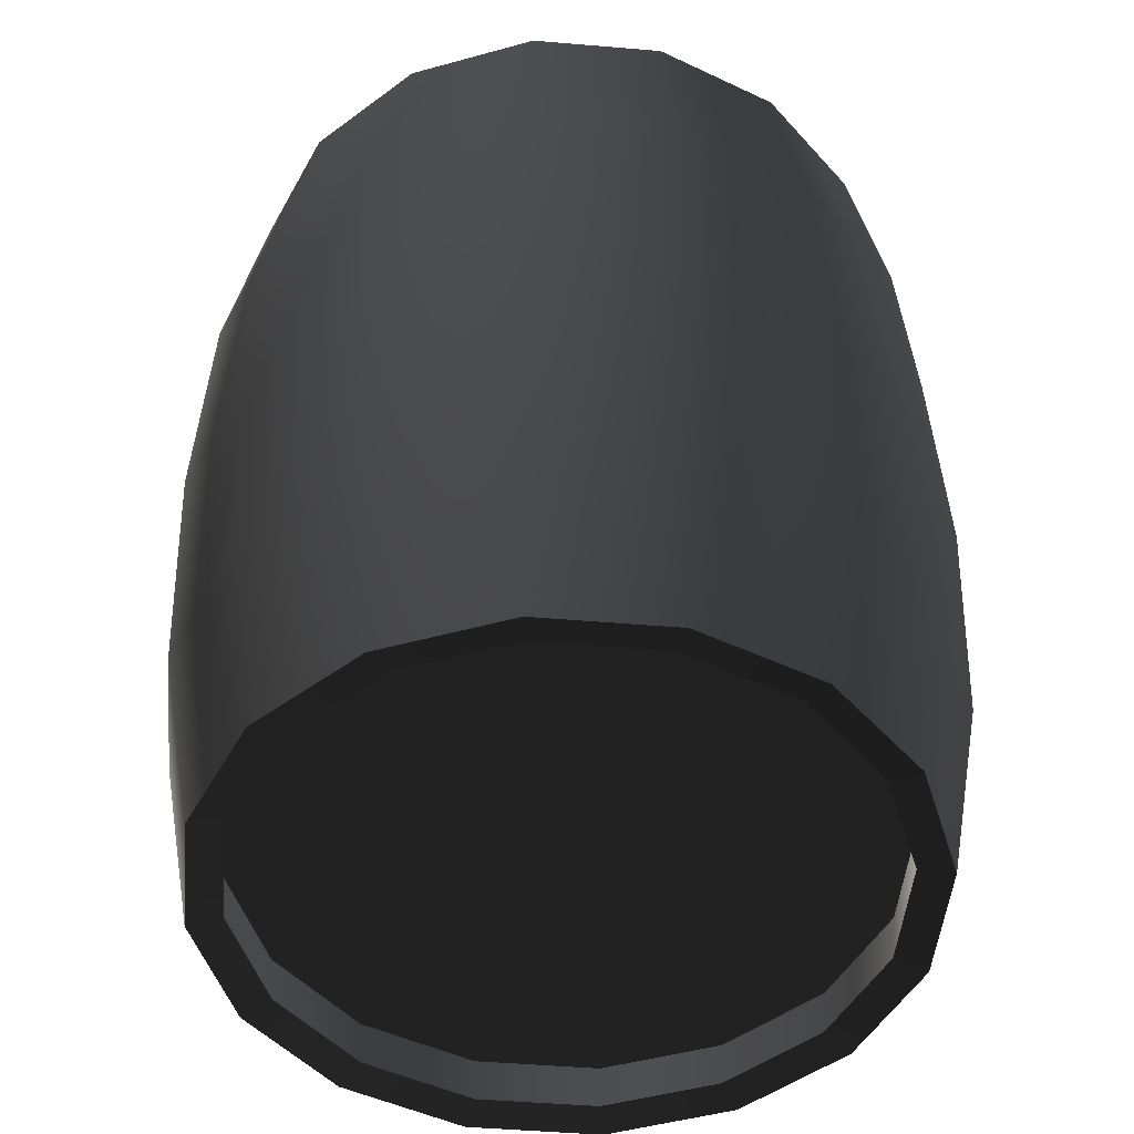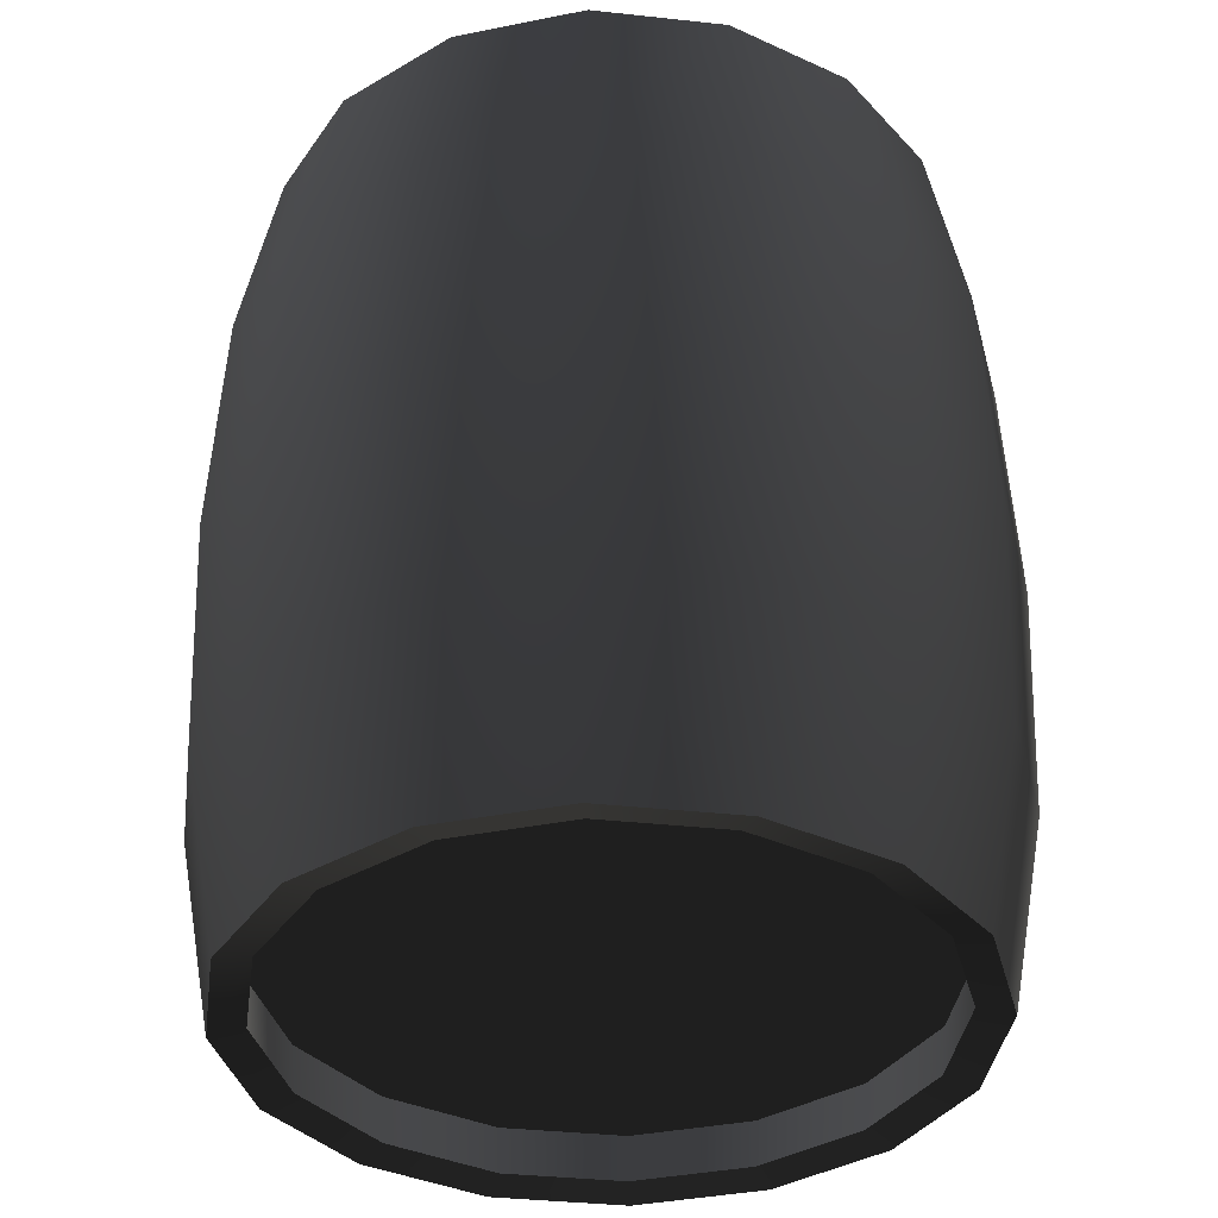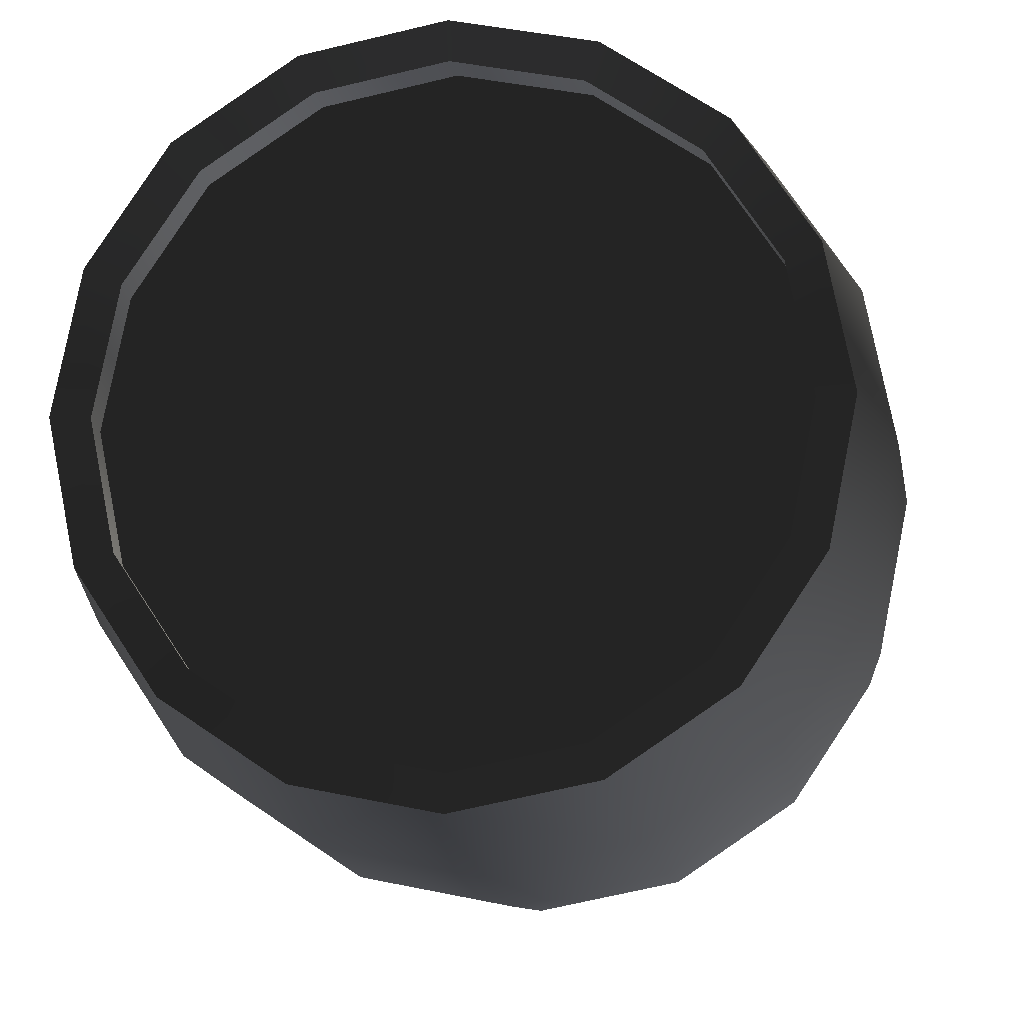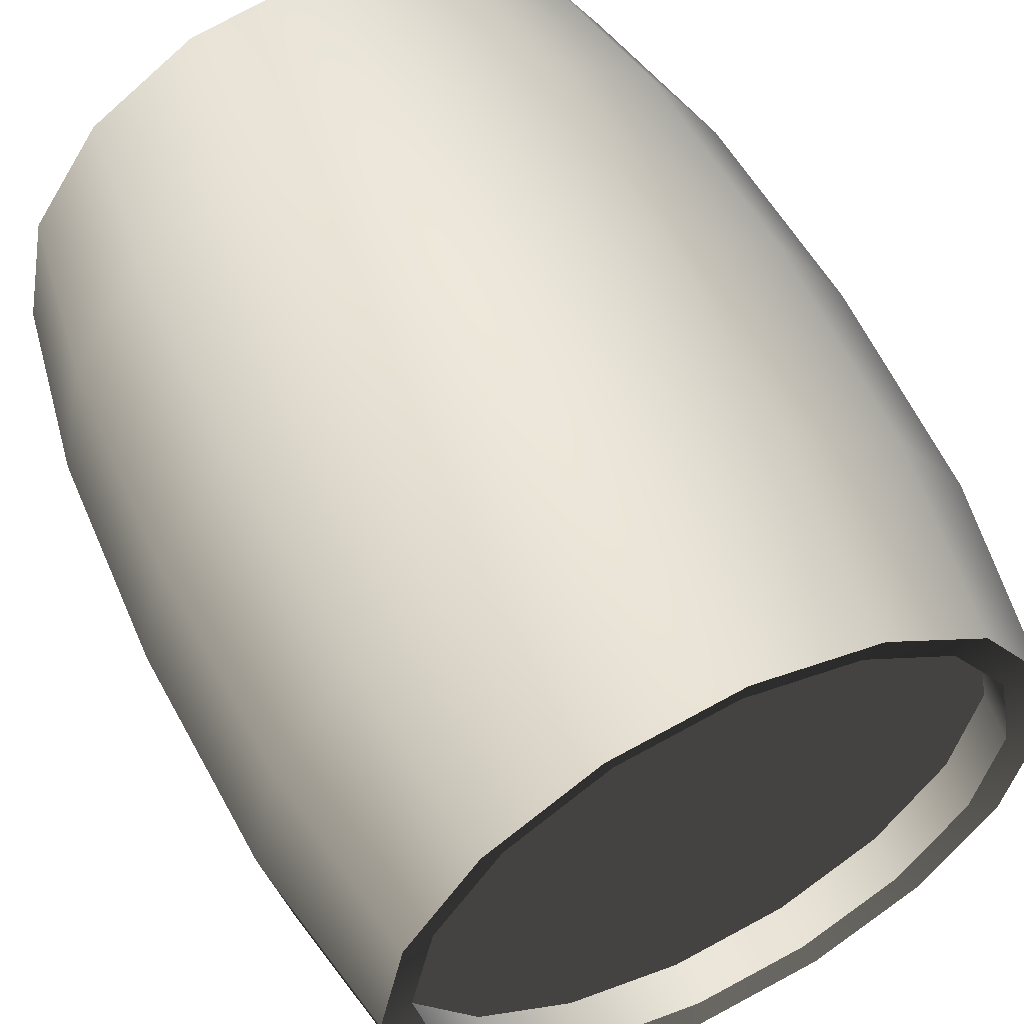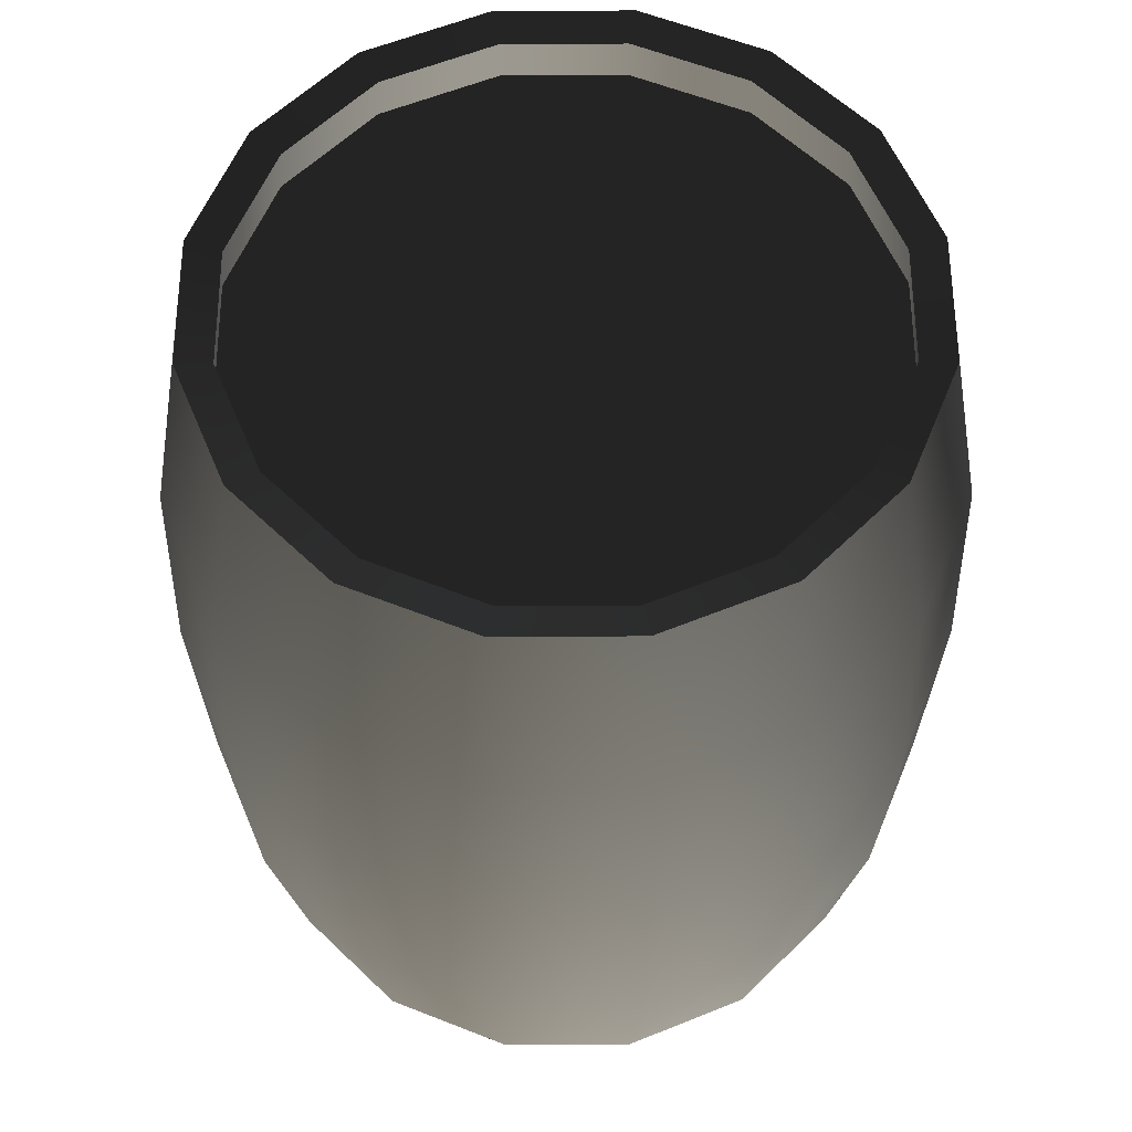
<metadata>
{"format":"obj","ext":"obj","renderer":"f3d","projection":"perspective","resolution":1024,"background":"white","views":[{"elev":-48.3,"azim":-106.6,"up":"+Z"},{"elev":-37.2,"azim":-86.7,"up":"+Z"},{"elev":-11.8,"azim":7.2,"up":"+Y"},{"elev":56.3,"azim":-25.8,"up":"+Y"},{"elev":58.6,"azim":101.0,"up":"+Z"}]}
</metadata>
<code>
v -0.3798 0.3529 0.5038
v -2.939e-07 0.5103 0.5038
v -0.2907 0.2196 0.5038
v -0.4112 0.5103 0.5038
v -0.3798 0.6676 0.5038
v -0.2907 0.801 0.5038
v -0.1573 0.8901 0.5038
v -4.511e-06 0.9214 0.5038
v 0.1573 0.8902 0.5038
v 0.2907 0.801 0.5038
v -0.3509 0.1594 0.3193
v -0.3608 0.1495 4.492e-08
v -0.4715 0.315 -3.011e-07
v -0.4585 0.3204 0.3193
v -0.5103 0.5103 7.166e-07
v -0.4962 0.5103 0.3193
v -0.4715 0.7056 -5.421e-07
v -0.4584 0.7002 0.3193
v -0.3608 0.8711 -3.014e-07
v -0.3509 0.8612 0.3193
v -0.1953 0.9817 -1.096e-06
v -0.1899 0.9687 0.3193
v 1.815e-06 1.021 5.873e-07
v -8.653e-06 1.007 0.3193
v 0.1953 0.9817 5.089e-07
v 0.1899 0.9687 0.3193
v 0.3608 0.8711 -2.859e-07
v 0.3509 0.8612 0.3193
v -0.4147 0.3385 0.5792
v -0.3174 0.1929 0.5792
v -0.4147 0.6821 0.5792
v -0.4489 0.5103 0.5792
v -0.1718 0.925 0.5792
v -0.3174 0.8277 0.5792
v 0.1718 0.925 0.5792
v 6.237e-06 0.9592 0.5792
v 0.3174 0.8277 0.5792
v 0.1718 0.925 0.5792
v 0.1546 0.8836 0.5685
v 8.271e-06 0.9143 0.5685
v 6.237e-06 0.9592 0.5792
v -0.1546 0.8836 0.5685
v -0.1718 0.925 0.5792
v -0.2857 0.796 0.5685
v -0.3174 0.8277 0.5792
v -0.3733 0.6649 0.5685
v -0.4147 0.6821 0.5792
v -0.404 0.5103 0.5685
v -0.4489 0.5103 0.5792
v -0.3733 0.3557 0.5685
v -0.4147 0.3385 0.5792
v -0.2857 0.2246 0.5685
v -0.3174 0.1929 0.5792
v 0.3174 0.8277 0.5792
v 0.2857 0.796 0.5685
v -0.3733 0.3557 0.5685
v -0.3798 0.3529 0.5038
v -0.2907 0.2196 0.5038
v -0.2857 0.2246 0.5685
v -0.404 0.5103 0.5685
v -0.4112 0.5103 0.5038
v -0.3733 0.6649 0.5685
v -0.3798 0.6676 0.5038
v -0.2857 0.796 0.5685
v -0.2907 0.801 0.5038
v -0.1546 0.8836 0.5685
v -0.1573 0.8901 0.5038
v 8.271e-06 0.9143 0.5685
v -4.511e-06 0.9214 0.5038
v 0.1546 0.8836 0.5685
v 0.1573 0.8902 0.5038
v 0.2857 0.796 0.5685
v 0.2907 0.801 0.5038
v -0.3799 0.353 -0.5038
v -0.2907 0.2196 -0.5038
v -3.198e-07 0.5103 -0.5038
v -0.4112 0.5103 -0.5038
v -0.3799 0.6676 -0.5038
v -0.2907 0.801 -0.5038
v -0.1573 0.8901 -0.5038
v -3.629e-06 0.9214 -0.5038
v 0.1573 0.8901 -0.5038
v 0.2907 0.801 -0.5038
v -0.3509 0.1594 -0.3193
v -0.4584 0.3204 -0.3193
v -0.4962 0.5103 -0.3193
v -0.4584 0.7002 -0.3193
v -0.3509 0.8612 -0.3193
v -0.1899 0.9687 -0.3193
v -9.467e-06 1.007 -0.3193
v 0.1899 0.9687 -0.3193
v 0.3509 0.8612 -0.3193
v -0.4489 0.5103 -0.5792
v -0.4147 0.3385 -0.5792
v -0.3174 0.1929 -0.5792
v -0.4147 0.6821 -0.5792
v -0.3174 0.8277 -0.5792
v -0.1718 0.925 -0.5792
v 4.305e-06 0.9592 -0.5792
v 0.1718 0.925 -0.5792
v 0.3174 0.8277 -0.5792
v 0.1718 0.925 -0.5792
v 4.305e-06 0.9592 -0.5792
v -5.576e-06 0.9143 -0.5685
v 0.1546 0.8836 -0.5685
v -0.1546 0.8836 -0.5685
v -0.1718 0.925 -0.5792
v -0.2857 0.796 -0.5685
v -0.3174 0.8277 -0.5792
v -0.3733 0.6649 -0.5685
v -0.4147 0.6821 -0.5792
v -0.404 0.5103 -0.5685
v -0.4489 0.5103 -0.5792
v -0.3733 0.3557 -0.5685
v -0.4147 0.3385 -0.5792
v -0.2857 0.2246 -0.5685
v -0.3174 0.1929 -0.5792
v 0.3174 0.8277 -0.5792
v 0.2857 0.796 -0.5685
v -0.3733 0.3557 -0.5685
v -0.2857 0.2246 -0.5685
v -0.2907 0.2196 -0.5038
v -0.3799 0.353 -0.5038
v -0.404 0.5103 -0.5685
v -0.4112 0.5103 -0.5038
v -0.3733 0.6649 -0.5685
v -0.3799 0.6676 -0.5038
v -0.2857 0.796 -0.5685
v -0.2907 0.801 -0.5038
v -0.1546 0.8836 -0.5685
v -0.1573 0.8901 -0.5038
v -5.576e-06 0.9143 -0.5685
v -3.629e-06 0.9214 -0.5038
v 0.1546 0.8836 -0.5685
v 0.1573 0.8901 -0.5038
v 0.2857 0.796 -0.5685
v 0.2907 0.801 -0.5038
v -0.1573 0.1304 0.5038
v -0.2907 0.2196 0.5038
v -2.939e-07 0.5103 0.5038
v 2.428e-06 0.09913 0.5038
v 0.1573 0.1304 0.5038
v 0.2907 0.2196 0.5038
v 0.3799 0.3529 0.5038
v 0.4111 0.5103 0.5038
v 0.3799 0.6676 0.5038
v 0.2907 0.801 0.5038
v -0.3509 0.1594 0.3193
v -0.1899 0.05184 0.3193
v -0.1953 0.03884 -2.679e-07
v -0.3608 0.1495 4.492e-08
v -9.073e-07 1.431e-06 -2.937e-07
v 9.147e-06 0.01406 0.3193
v 0.1953 0.03884 -6.657e-07
v 0.1899 0.05183 0.3193
v 0.3608 0.1495 3.014e-07
v 0.3509 0.1594 0.3193
v 0.4714 0.315 -2.336e-07
v 0.4584 0.3204 0.3193
v 0.5103 0.5103 2.171e-07
v 0.4962 0.5103 0.3193
v 0.4714 0.7056 3.537e-07
v 0.4584 0.7002 0.3193
v 0.3608 0.8711 -2.859e-07
v 0.3509 0.8612 0.3193
v 4.128e-06 0.0614 0.5792
v -0.1718 0.09559 0.5792
v -0.3174 0.1929 0.5792
v 0.1718 0.09559 0.5792
v 0.3174 0.1929 0.5792
v 0.4147 0.3385 0.5792
v 0.4489 0.5103 0.5792
v 0.4147 0.6821 0.5792
v 0.3174 0.8277 0.5792
v 0.4147 0.6821 0.5792
v 0.4489 0.5103 0.5792
v 0.404 0.5103 0.5685
v 0.3733 0.6649 0.5685
v 0.3733 0.3557 0.5685
v 0.4147 0.3385 0.5792
v 0.2857 0.2246 0.5685
v 0.3174 0.1929 0.5792
v 0.1546 0.137 0.5685
v 0.1718 0.09559 0.5792
v -7.755e-07 0.1063 0.5685
v 4.128e-06 0.0614 0.5792
v -0.1546 0.137 0.5685
v -0.1718 0.09559 0.5792
v -0.2857 0.2246 0.5685
v -0.3174 0.1929 0.5792
v 0.3174 0.8277 0.5792
v 0.2857 0.796 0.5685
v -0.1546 0.137 0.5685
v -0.2857 0.2246 0.5685
v -0.2907 0.2196 0.5038
v -0.1573 0.1304 0.5038
v -7.755e-07 0.1063 0.5685
v 2.428e-06 0.09913 0.5038
v 0.1546 0.137 0.5685
v 0.1573 0.1304 0.5038
v 0.2857 0.2246 0.5685
v 0.2907 0.2196 0.5038
v 0.3733 0.3557 0.5685
v 0.3799 0.3529 0.5038
v 0.404 0.5103 0.5685
v 0.4111 0.5103 0.5038
v 0.3733 0.6649 0.5685
v 0.3799 0.6676 0.5038
v 0.2857 0.796 0.5685
v 0.2907 0.801 0.5038
v -0.1573 0.1304 -0.5038
v -3.198e-07 0.5103 -0.5038
v -0.2907 0.2196 -0.5038
v 2.402e-06 0.09913 -0.5038
v 0.1573 0.1304 -0.5038
v 0.2907 0.2196 -0.5038
v 0.3799 0.3529 -0.5038
v 0.4111 0.5103 -0.5038
v 0.3799 0.6676 -0.5038
v 0.2907 0.801 -0.5038
v -0.3509 0.1594 -0.3193
v -0.1899 0.05185 -0.3193
v 7.72e-06 0.01406 -0.3193
v 0.1899 0.05185 -0.3193
v 0.3509 0.1594 -0.3193
v 0.4584 0.3204 -0.3193
v 0.4962 0.5103 -0.3193
v 0.4584 0.7002 -0.3193
v 0.3509 0.8612 -0.3193
v -0.1718 0.09557 -0.5792
v -0.3174 0.1929 -0.5792
v 0.1718 0.09557 -0.5792
v -5.036e-06 0.06141 -0.5792
v 0.4147 0.3385 -0.5792
v 0.3174 0.1929 -0.5792
v 0.4147 0.6821 -0.5792
v 0.4489 0.5103 -0.5792
v 0.3174 0.8277 -0.5792
v 0.4147 0.6821 -0.5792
v 0.3733 0.6649 -0.5685
v 0.404 0.5103 -0.5685
v 0.4489 0.5103 -0.5792
v 0.3733 0.3557 -0.5685
v 0.4147 0.3385 -0.5792
v 0.2857 0.2246 -0.5685
v 0.3174 0.1929 -0.5792
v 0.1546 0.137 -0.5685
v 0.1718 0.09557 -0.5792
v 4.085e-06 0.1063 -0.5685
v -5.036e-06 0.06141 -0.5792
v -0.1546 0.137 -0.5685
v -0.1718 0.09557 -0.5792
v -0.2857 0.2246 -0.5685
v -0.3174 0.1929 -0.5792
v 0.3174 0.8277 -0.5792
v 0.2857 0.796 -0.5685
v -0.1546 0.137 -0.5685
v -0.1573 0.1304 -0.5038
v -0.2907 0.2196 -0.5038
v -0.2857 0.2246 -0.5685
v 4.085e-06 0.1063 -0.5685
v 2.402e-06 0.09913 -0.5038
v 0.1546 0.137 -0.5685
v 0.1573 0.1304 -0.5038
v 0.2857 0.2246 -0.5685
v 0.2907 0.2196 -0.5038
v 0.3733 0.3557 -0.5685
v 0.3799 0.3529 -0.5038
v 0.404 0.5103 -0.5685
v 0.4111 0.5103 -0.5038
v 0.3733 0.6649 -0.5685
v 0.3799 0.6676 -0.5038
v 0.2857 0.796 -0.5685
v 0.2907 0.801 -0.5038
g Barrel_02_(8)_5769_22
f 1 3 2
f 4 1 2
f 5 4 2
f 6 5 2
f 7 6 2
f 8 7 2
f 9 8 2
f 10 9 2
f 11 13 12
f 11 14 13
f 14 15 13
f 14 16 15
f 16 17 15
f 16 18 17
f 18 19 17
f 18 20 19
f 20 21 19
f 20 22 21
f 22 23 21
f 22 24 23
f 24 25 23
f 24 26 25
f 26 27 25
f 26 28 27
f 29 16 14
f 30 29 14
f 30 14 11
f 31 20 18
f 32 31 18
f 29 32 16
f 32 18 16
f 33 24 22
f 34 33 22
f 31 34 20
f 34 22 20
f 35 28 26
f 36 35 26
f 33 36 24
f 36 26 24
f 35 37 28
f 38 40 39
f 38 41 40
f 41 42 40
f 41 43 42
f 43 44 42
f 43 45 44
f 45 46 44
f 45 47 46
f 47 48 46
f 47 49 48
f 49 50 48
f 49 51 50
f 51 52 50
f 51 53 52
f 54 38 39
f 54 39 55
f 56 58 57
f 56 59 58
f 60 56 57
f 60 57 61
f 62 60 61
f 62 61 63
f 64 62 63
f 64 63 65
f 66 64 65
f 66 65 67
f 68 66 67
f 68 67 69
f 70 68 69
f 70 69 71
f 72 70 71
f 72 71 73
f 74 76 75
f 77 76 74
f 78 76 77
f 79 76 78
f 80 76 79
f 81 76 80
f 82 76 81
f 83 76 82
f 84 13 85
f 84 12 13
f 85 13 15
f 85 15 86
f 86 15 17
f 86 17 87
f 87 17 19
f 87 19 88
f 88 19 21
f 88 21 89
f 89 21 23
f 89 23 90
f 90 23 25
f 90 25 91
f 91 25 27
f 91 27 92
f 93 86 87
f 94 86 93
f 94 85 86
f 95 85 94
f 95 84 85
f 93 87 96
f 96 87 88
f 96 88 97
f 97 88 89
f 97 89 98
f 98 89 90
f 98 90 99
f 99 90 91
f 99 91 100
f 100 91 92
f 100 92 101
f 102 104 103
f 102 105 104
f 103 104 106
f 103 106 107
f 107 106 108
f 107 108 109
f 109 108 110
f 109 110 111
f 111 110 112
f 111 112 113
f 113 112 114
f 113 114 115
f 115 114 116
f 115 116 117
f 118 105 102
f 118 119 105
f 120 122 121
f 120 123 122
f 124 123 120
f 124 125 123
f 126 125 124
f 126 127 125
f 128 127 126
f 128 129 127
f 130 129 128
f 130 131 129
f 132 131 130
f 132 133 131
f 134 133 132
f 134 135 133
f 136 135 134
f 136 137 135
f 138 140 139
f 141 140 138
f 142 140 141
f 143 140 142
f 144 140 143
f 145 140 144
f 146 140 145
f 147 140 146
f 148 150 149
f 148 151 150
f 149 150 152
f 149 152 153
f 153 152 154
f 153 154 155
f 155 154 156
f 155 156 157
f 157 156 158
f 157 158 159
f 159 158 160
f 159 160 161
f 161 160 162
f 161 162 163
f 163 162 164
f 163 164 165
f 166 153 155
f 167 153 166
f 167 149 153
f 168 149 167
f 168 148 149
f 166 155 169
f 169 155 157
f 169 157 170
f 170 157 159
f 170 159 171
f 171 159 161
f 171 161 172
f 172 161 163
f 172 163 173
f 173 163 165
f 173 165 174
f 175 177 176
f 175 178 177
f 176 177 179
f 176 179 180
f 180 179 181
f 180 181 182
f 182 181 183
f 182 183 184
f 184 183 185
f 184 185 186
f 186 185 187
f 186 187 188
f 188 187 189
f 188 189 190
f 191 178 175
f 191 192 178
f 193 195 194
f 193 196 195
f 197 196 193
f 197 198 196
f 199 198 197
f 199 200 198
f 201 200 199
f 201 202 200
f 203 202 201
f 203 204 202
f 205 204 203
f 205 206 204
f 207 206 205
f 207 208 206
f 209 208 207
f 209 210 208
f 211 213 212
f 214 211 212
f 215 214 212
f 216 215 212
f 217 216 212
f 218 217 212
f 219 218 212
f 220 219 212
f 221 150 151
f 221 222 150
f 222 152 150
f 222 223 152
f 223 154 152
f 223 224 154
f 224 156 154
f 224 225 156
f 225 158 156
f 225 226 158
f 226 160 158
f 226 227 160
f 227 162 160
f 227 228 162
f 228 164 162
f 228 229 164
f 230 223 222
f 231 230 222
f 231 222 221
f 232 225 224
f 233 232 224
f 230 233 223
f 233 224 223
f 234 227 226
f 235 234 226
f 232 235 225
f 235 226 225
f 236 229 228
f 237 236 228
f 234 237 227
f 237 228 227
f 236 238 229
f 239 241 240
f 239 242 241
f 242 243 241
f 242 244 243
f 244 245 243
f 244 246 245
f 246 247 245
f 246 248 247
f 248 249 247
f 248 250 249
f 250 251 249
f 250 252 251
f 252 253 251
f 252 254 253
f 255 239 240
f 255 240 256
f 257 259 258
f 257 260 259
f 261 257 258
f 261 258 262
f 263 261 262
f 263 262 264
f 265 263 264
f 265 264 266
f 267 265 266
f 267 266 268
f 269 267 268
f 269 268 270
f 271 269 270
f 271 270 272
f 273 271 272
f 273 272 274

</code>
